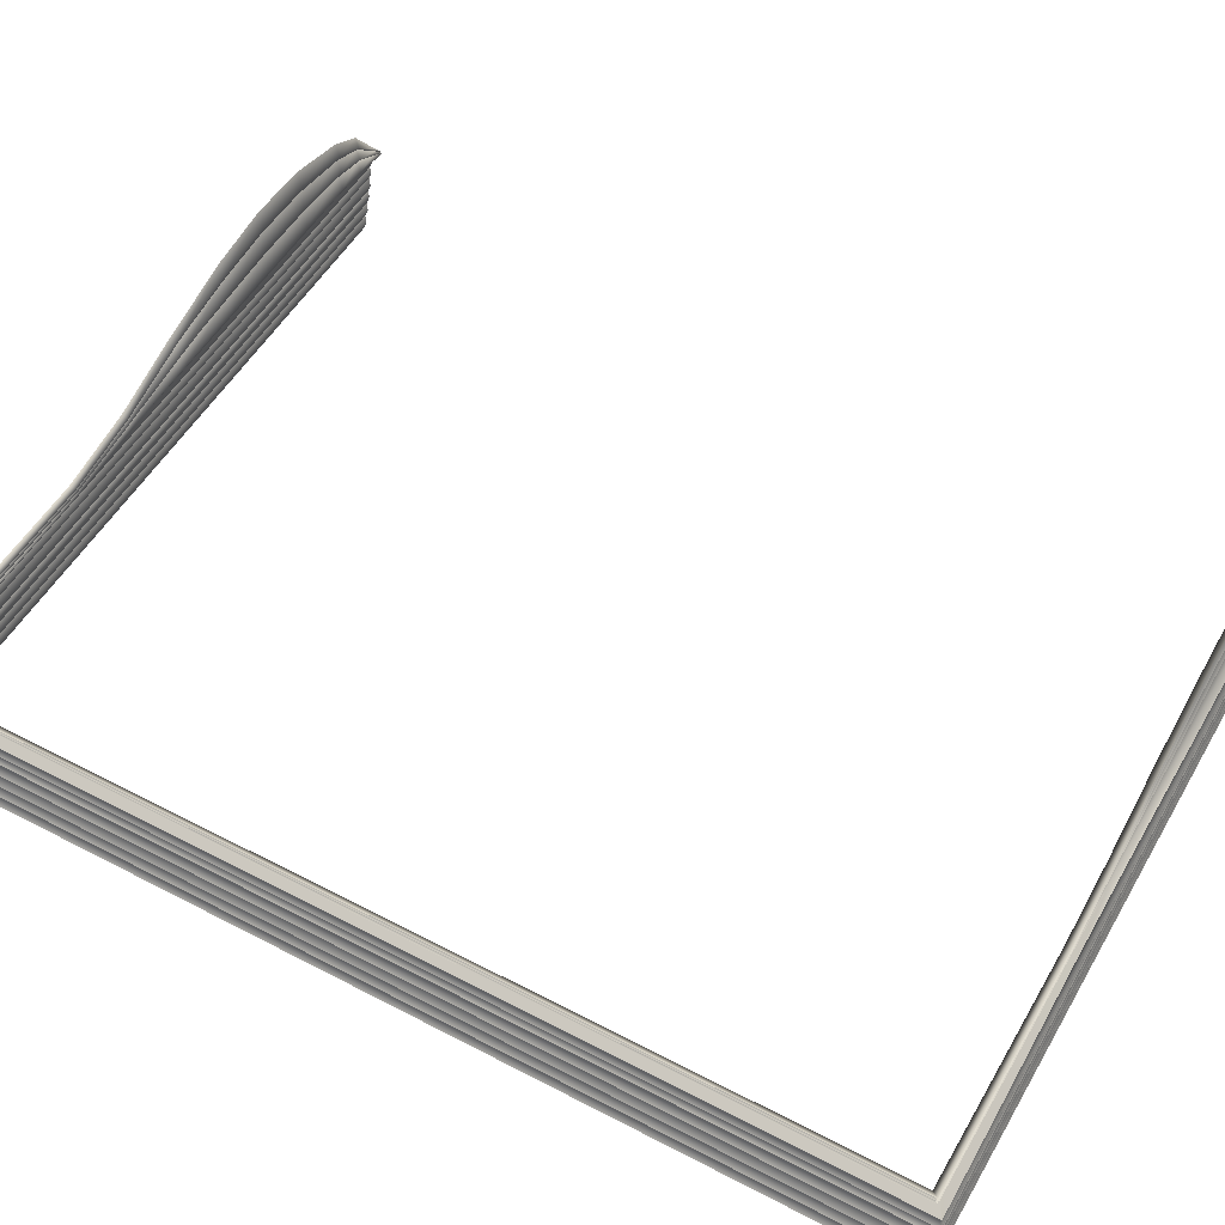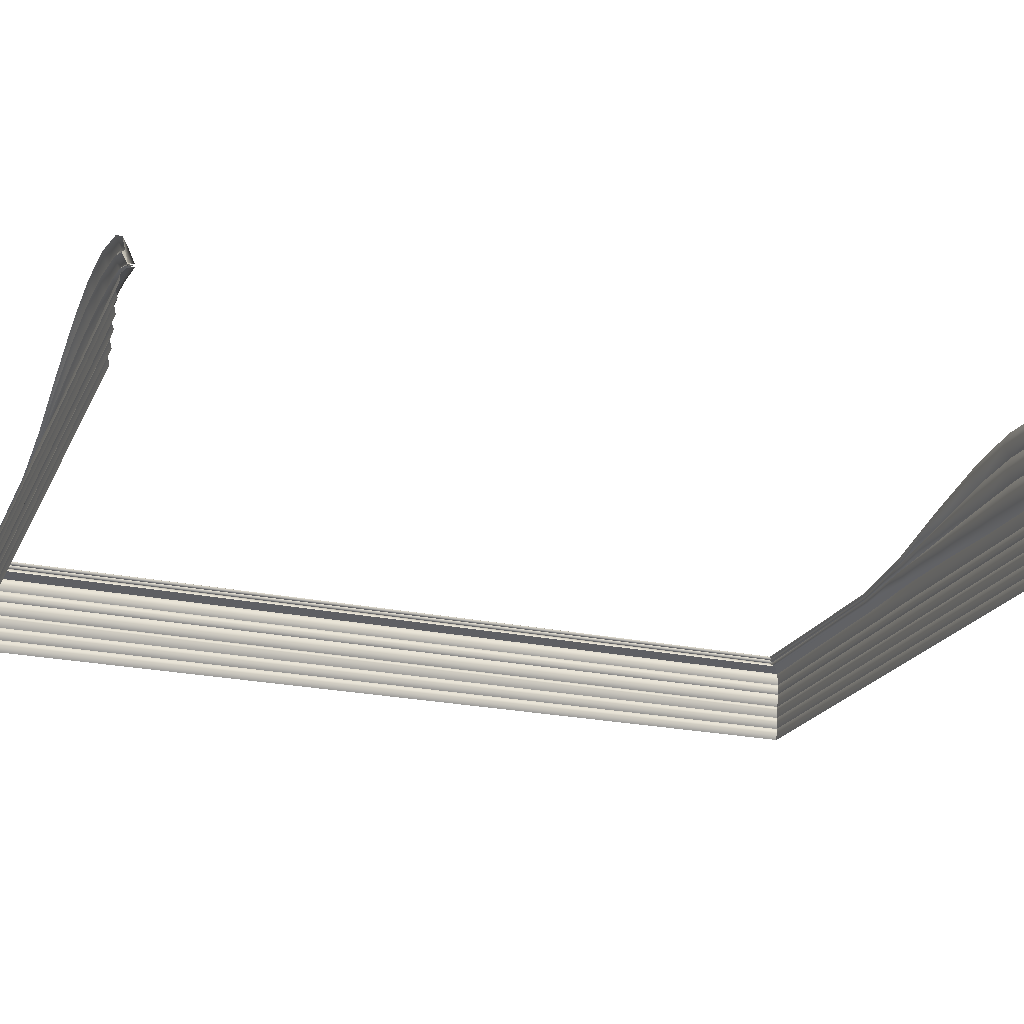
<metadata>
{"format":"obj","ext":"obj","renderer":"f3d","projection":"perspective","resolution":1024,"background":"white","views":[{"elev":52.4,"azim":119.4,"up":"+Z"},{"elev":-22.2,"azim":-110.6,"up":"+Z"}]}
</metadata>
<code>
o MeshRobothorBook_3_0_GeomSubset_1
v 0.08857 -0.1148 -0.02096
v 0.08857 -0.1148 -0.01768
v 0.08857 0.1148 -0.01768
v 0.08857 0.1148 -0.02096
v -0.08444 -0.1148 -0.01416
v -0.08565 -0.1148 -0.00665
v -0.08565 0.1148 -0.00665
v -0.08444 0.1148 -0.01416
v -0.08684 -0.1148 -0.01479
v -0.08836 -0.1148 -0.007268
v -0.08684 0.1148 -0.01479
v -0.08836 0.1148 -0.007268
v -0.08291 -0.1148 -0.02096
v -0.08434 -0.1148 -0.01969
v -0.08141 -0.1148 -0.01768
v -0.08309 -0.1148 -0.0167
v -0.08141 0.1148 -0.01768
v -0.08309 0.1148 -0.0167
v -0.08291 0.1148 -0.02096
v -0.08434 0.1148 -0.01969
v -0.08329 -0.1136 -0.02008
v -0.08385 -0.1136 -0.0197
v -0.08385 0.1136 -0.0197
v -0.08329 0.1136 -0.02008
v -0.08245 -0.1136 -0.01824
v -0.08302 -0.1136 -0.01787
v -0.08245 0.1136 -0.01824
v -0.08302 0.1136 -0.01787
v -0.08603 -0.1148 0.000353
v -0.08668 -0.1144 0.001381
v -0.08603 0.1148 0.000353
v -0.08668 0.1144 0.001381
v -0.08876 0.1148 0.000353
v -0.08817 0.1144 0.001382
v -0.08876 -0.1148 0.000353
v -0.08817 -0.1144 0.001382
v -0.08351 -0.1132 -0.01854
v 0.08803 -0.1132 -0.01854
v 0.08803 0.1132 -0.01854
v -0.0854 -0.1132 -0.01232
v 0.08712 0.1132 -0.01232
v 0.08712 -0.1132 -0.01232
v -0.08728 -0.1132 -0.005725
v 0.08606 0.1132 -0.005725
v 0.08606 -0.1132 -0.005725
v 0.08667 -0.1126 -0.01699
v -0.08396 -0.1126 -0.01699
v 0.08667 0.1126 -0.01699
v 0.08765 -0.1132 -0.01543
v -0.0844 -0.1132 -0.01543
v 0.08765 0.1132 -0.01543
v 0.0862 -0.1126 -0.01387
v -0.08487 -0.1126 -0.01387
v 0.0862 0.1126 -0.01387
v 0.08556 -0.1126 -0.0104
v -0.08596 -0.1126 -0.0104
v 0.08556 0.1126 -0.0104
v 0.08656 -0.1132 -0.009201
v -0.08632 -0.1132 -0.009201
v 0.08656 0.1132 -0.009201
v 0.0851 -0.1126 -0.007644
v -0.08677 -0.1126 -0.007644
v 0.0851 0.1126 -0.007644
v 0.08472 -0.1126 -0.004529
v -0.08756 -0.1126 -0.004529
v 0.08472 0.1126 -0.004529
v 0.08585 -0.1132 -0.002972
v -0.0879 -0.1132 -0.002972
v 0.08585 0.1132 -0.002972
v 0.0846 -0.1126 -0.001415
v -0.08819 -0.1126 -0.001415
v 0.08458 0.1126 -0.001415
v 0.08579 0.1132 0.000355
v 0.08579 -0.1132 0.000355
v -0.08841 -0.1126 0.000355
v -0.02633 -0.1132 -0.01854
v -0.02708 -0.1126 -0.01699
v -0.02705 -0.1132 -0.01543
v -0.02783 -0.1126 -0.01387
v -0.02782 -0.1132 -0.01232
v -0.02847 -0.1126 -0.0104
v -0.02826 -0.1132 -0.009201
v -0.02887 -0.1126 -0.007644
v -0.02868 -0.1132 -0.005725
v -0.02919 -0.1126 -0.004529
v -0.02888 -0.1132 -0.002972
v -0.02937 -0.1126 -0.001415
v -0.02904 -0.1126 0.000355
v 0.03085 -0.1132 -0.01854
v 0.02979 -0.1126 -0.01699
v 0.0303 -0.1132 -0.01543
v 0.02918 -0.1126 -0.01387
v 0.02965 -0.1132 -0.01232
v 0.02855 -0.1126 -0.0104
v 0.02915 -0.1132 -0.009201
v 0.02811 -0.1126 -0.007644
v 0.02869 -0.1132 -0.005725
v 0.02777 -0.1126 -0.004529
v 0.02848 -0.1132 -0.002972
v 0.02761 -0.1126 -0.001415
v 0.02838 -0.1126 0.000355
v 0.009238 -0.1126 0.001056
v 0.008619 -0.1126 -0.001415
v 0.009359 -0.1132 -0.002853
v 0.008781 -0.1126 -0.004519
v 0.009569 -0.1132 -0.005725
v 0.009117 -0.1126 -0.007644
v 0.01001 -0.1132 -0.009201
v 0.00954 -0.1126 -0.0104
v 0.01049 -0.1132 -0.01232
v 0.01018 -0.1126 -0.01387
v 0.01118 -0.1132 -0.01543
v 0.01084 -0.1126 -0.01699
v 0.01179 -0.1132 -0.01854
v -0.009901 -0.1126 0.000939
v -0.01038 -0.1126 -0.001415
v -0.009762 -0.1132 -0.002956
v -0.0102 -0.1126 -0.004529
v -0.009554 -0.1132 -0.005725
v -0.009878 -0.1126 -0.007644
v -0.009123 -0.1132 -0.009201
v -0.009465 -0.1126 -0.0104
v -0.008667 -0.1132 -0.01232
v -0.00883 -0.1126 -0.01387
v -0.007934 -0.1132 -0.01543
v -0.008122 -0.1126 -0.01699
v -0.00727 -0.1132 -0.01854
v -0.04388 -0.1126 0.000355
v -0.04408 -0.1126 -0.001415
v -0.04364 -0.1132 -0.002972
v -0.04378 -0.1126 -0.004529
v -0.04333 -0.1132 -0.005725
v -0.04335 -0.1126 -0.007644
v -0.04277 -0.1132 -0.009201
v -0.04284 -0.1126 -0.0104
v -0.04222 -0.1132 -0.01232
v -0.04209 -0.1126 -0.01387
v -0.04139 -0.1132 -0.01543
v -0.0413 -0.1126 -0.01699
v -0.04063 -0.1132 -0.01854
v -0.05872 -0.1126 0.000355
v -0.05878 -0.1126 -0.001415
v -0.05839 -0.1132 -0.002972
v -0.05838 -0.1126 -0.004529
v -0.05798 -0.1132 -0.005725
v -0.05782 -0.1126 -0.007644
v -0.05729 -0.1132 -0.009201
v -0.05722 -0.1126 -0.0104
v -0.05661 -0.1132 -0.01232
v -0.05635 -0.1126 -0.01387
v -0.05573 -0.1132 -0.01543
v -0.05552 -0.1126 -0.01699
v -0.05492 -0.1132 -0.01854
v -0.07356 -0.1126 0.000355
v -0.07349 -0.1126 -0.001415
v -0.07315 -0.1132 -0.002972
v -0.07297 -0.1126 -0.004529
v -0.07263 -0.1132 -0.005725
v -0.07229 -0.1126 -0.007644
v -0.0718 -0.1132 -0.009201
v -0.07159 -0.1126 -0.0104
v -0.071 -0.1132 -0.01232
v -0.07061 -0.1126 -0.01387
v -0.07007 -0.1132 -0.01543
v -0.06974 -0.1126 -0.01699
v -0.06922 -0.1132 -0.01854
v 0.08471 0.1114 0.004931
v 0.02838 0.1114 0.004931
v 0.08471 -0.1114 0.004931
v 0.02838 -0.1114 0.004931
v -0.07356 0.1114 0.01649
v -0.0885 0.1114 0.002844
v -0.07356 -0.1114 0.01649
v -0.0885 -0.1114 0.002844
v -0.009901 0.1114 0.01408
v -0.02904 0.1114 0.01914
v -0.009901 -0.1114 0.01408
v -0.02904 -0.1114 0.01904
v 0.009238 0.1114 0.008071
v 0.009238 -0.1114 0.008071
v -0.04388 0.1114 0.02158
v -0.04388 -0.1114 0.021
v -0.05872 0.1114 0.02037
v -0.05872 -0.1114 0.02037
v 0.08335 0.1114 0.001667
v 0.08335 -0.1114 0.001667
v 0.02838 -0.1114 0.001667
v -0.0885 -0.1114 0.001667
v -0.07356 -0.1114 0.001667
v -0.02904 -0.1114 0.001667
v -0.009901 -0.1114 0.001667
v 0.009238 -0.1114 0.001667
v -0.04388 -0.1114 0.001667
v -0.05872 -0.1114 0.001667
v -0.08103 0.1114 0.01239
v -0.08103 -0.1114 0.01239
v -0.08103 -0.1114 0.001667
v -0.08099 -0.1126 0.000355
v -0.08084 -0.1126 -0.001415
v -0.08052 -0.1132 -0.002972
v -0.08027 -0.1126 -0.004529
v -0.07995 -0.1132 -0.005725
v -0.07953 -0.1126 -0.007644
v -0.07906 -0.1132 -0.009201
v -0.07877 -0.1126 -0.0104
v -0.0782 -0.1132 -0.01232
v -0.07774 -0.1126 -0.01387
v -0.07724 -0.1132 -0.01543
v -0.07685 -0.1126 -0.01699
v -0.07636 -0.1132 -0.01854
v -0.05796 -0.1099 0.01729
v -0.04332 -0.1099 0.01781
v -0.02867 -0.1099 0.01628
v -0.009791 -0.1099 0.01269
v 0.009092 -0.1099 0.007379
v 0.02797 -0.1099 0.004421
v 0.08355 -0.1099 0.004421
v 0.08355 0.1099 0.004421
v -0.0885 -0.1099 0.002682
v -0.07997 -0.1099 0.01063
v -0.07261 -0.1099 0.01405
v -0.05872 -0.1114 0.01421
v -0.04388 -0.1114 0.01462
v -0.02904 -0.1114 0.0134
v -0.009901 -0.1114 0.01026
v 0.009238 -0.1114 0.006604
v 0.02838 -0.1114 0.003911
v 0.08471 -0.1114 0.003911
v 0.08471 0.1114 0.003911
v -0.0885 -0.1114 0.00252
v -0.08103 -0.1114 0.00888
v -0.07356 -0.1114 0.01162
v -0.05796 -0.1099 0.01112
v -0.04332 -0.1099 0.01143
v -0.02867 -0.1099 0.01045
v -0.009791 -0.1099 0.008394
v 0.009092 -0.1099 0.005754
v 0.02797 -0.1099 0.003401
v 0.08355 -0.1099 0.003401
v 0.08355 0.1099 0.003401
v -0.0885 -0.1099 0.002357
v -0.07997 -0.1099 0.007128
v -0.07261 -0.1099 0.009181
v -0.05872 -0.1114 0.008038
v -0.04388 -0.1114 0.008246
v -0.02904 -0.1114 0.007493
v -0.009901 -0.1114 0.006376
v 0.009238 -0.1114 0.004844
v 0.02838 -0.1114 0.00289
v 0.08471 -0.1114 0.00289
v 0.08471 0.1114 0.00289
v -0.0885 -0.1114 0.002195
v -0.08103 -0.1114 0.005375
v -0.07356 -0.1114 0.006744
v -0.05796 -0.1099 0.004954
v -0.04332 -0.1099 0.005058
v -0.02867 -0.1099 0.004617
v -0.009791 -0.1099 0.0043
v 0.009092 -0.1099 0.003895
v 0.02797 -0.1099 0.00238
v 0.08355 -0.1099 0.00238
v 0.08355 0.1099 0.00238
v -0.0885 -0.1099 0.002032
v -0.07997 -0.1099 0.003623
v -0.07261 -0.1099 0.004307
v -0.08351 0.1132 -0.01854
v -0.0854 0.1132 -0.01232
v -0.08728 0.1132 -0.005725
v -0.08396 0.1126 -0.01699
v -0.0844 0.1132 -0.01543
v -0.08487 0.1126 -0.01387
v -0.08596 0.1126 -0.0104
v -0.08632 0.1132 -0.009201
v -0.08677 0.1126 -0.007644
v -0.08756 0.1126 -0.004529
v -0.0879 0.1132 -0.002972
v -0.08819 0.1126 -0.001415
v -0.08841 0.1126 0.000355
v -0.02633 0.1132 -0.01854
v -0.02708 0.1126 -0.01699
v -0.02705 0.1132 -0.01543
v -0.02783 0.1126 -0.01387
v -0.02782 0.1132 -0.01232
v -0.02847 0.1126 -0.0104
v -0.02826 0.1132 -0.009201
v -0.02887 0.1126 -0.007644
v -0.02868 0.1132 -0.005725
v -0.02919 0.1126 -0.004529
v -0.02888 0.1132 -0.002972
v -0.02937 0.1126 -0.001415
v -0.02904 0.1126 0.000355
v 0.03085 0.1132 -0.01854
v 0.02979 0.1126 -0.01699
v 0.0303 0.1132 -0.01543
v 0.02918 0.1126 -0.01387
v 0.02965 0.1132 -0.01232
v 0.02855 0.1126 -0.0104
v 0.02915 0.1132 -0.009201
v 0.02811 0.1126 -0.007644
v 0.02869 0.1132 -0.005725
v 0.02777 0.1126 -0.004529
v 0.02848 0.1132 -0.002972
v 0.02761 0.1126 -0.001415
v 0.02838 0.1126 0.000355
v 0.009238 0.1126 0.001056
v 0.008619 0.1126 -0.001415
v 0.009359 0.1132 -0.002853
v 0.008781 0.1126 -0.004519
v 0.009569 0.1132 -0.005725
v 0.009117 0.1126 -0.007644
v 0.01001 0.1132 -0.009201
v 0.00954 0.1126 -0.0104
v 0.01049 0.1132 -0.01232
v 0.01018 0.1126 -0.01387
v 0.01118 0.1132 -0.01543
v 0.01084 0.1126 -0.01699
v 0.01179 0.1132 -0.01854
v -0.009901 0.1126 0.000939
v -0.01038 0.1126 -0.001415
v -0.009762 0.1132 -0.002956
v -0.0102 0.1126 -0.004529
v -0.009554 0.1132 -0.005725
v -0.009878 0.1126 -0.007644
v -0.009123 0.1132 -0.009201
v -0.009465 0.1126 -0.0104
v -0.008667 0.1132 -0.01232
v -0.00883 0.1126 -0.01387
v -0.007934 0.1132 -0.01543
v -0.008122 0.1126 -0.01699
v -0.00727 0.1132 -0.01854
v -0.04388 0.1126 0.000355
v -0.04408 0.1126 -0.001415
v -0.04364 0.1132 -0.002972
v -0.04378 0.1126 -0.004529
v -0.04333 0.1132 -0.005725
v -0.04335 0.1126 -0.007644
v -0.04277 0.1132 -0.009201
v -0.04284 0.1126 -0.0104
v -0.04222 0.1132 -0.01232
v -0.04209 0.1126 -0.01387
v -0.04139 0.1132 -0.01543
v -0.0413 0.1126 -0.01699
v -0.04063 0.1132 -0.01854
v -0.05872 0.1126 0.000355
v -0.05878 0.1126 -0.001415
v -0.05839 0.1132 -0.002972
v -0.05838 0.1126 -0.004529
v -0.05798 0.1132 -0.005725
v -0.05782 0.1126 -0.007644
v -0.05729 0.1132 -0.009201
v -0.05722 0.1126 -0.0104
v -0.05661 0.1132 -0.01232
v -0.05635 0.1126 -0.01387
v -0.05573 0.1132 -0.01543
v -0.05552 0.1126 -0.01699
v -0.05492 0.1132 -0.01854
v -0.07356 0.1126 0.000355
v -0.07349 0.1126 -0.001415
v -0.07315 0.1132 -0.002972
v -0.07297 0.1126 -0.004529
v -0.07263 0.1132 -0.005725
v -0.07229 0.1126 -0.007644
v -0.0718 0.1132 -0.009201
v -0.07159 0.1126 -0.0104
v -0.071 0.1132 -0.01232
v -0.07061 0.1126 -0.01387
v -0.07007 0.1132 -0.01543
v -0.06974 0.1126 -0.01699
v -0.06922 0.1132 -0.01854
v 0.02838 0.1114 0.004931
v -0.07356 0.1114 0.01649
v -0.0885 0.1114 0.002844
v -0.009901 0.1114 0.01408
v -0.02904 0.1114 0.01904
v 0.009238 0.1114 0.008071
v -0.04388 0.1114 0.021
v -0.05872 0.1114 0.02037
v 0.02838 0.1114 0.001667
v -0.0885 0.1114 0.001667
v -0.07356 0.1114 0.001667
v -0.02904 0.1114 0.001667
v -0.009901 0.1114 0.001667
v 0.009238 0.1114 0.001667
v -0.04388 0.1114 0.001667
v -0.05872 0.1114 0.001667
v -0.08103 0.1114 0.01239
v -0.08103 0.1114 0.001667
v -0.08099 0.1126 0.000355
v -0.08084 0.1126 -0.001415
v -0.08052 0.1132 -0.002972
v -0.08027 0.1126 -0.004529
v -0.07995 0.1132 -0.005725
v -0.07953 0.1126 -0.007644
v -0.07906 0.1132 -0.009201
v -0.07877 0.1126 -0.0104
v -0.0782 0.1132 -0.01232
v -0.07774 0.1126 -0.01387
v -0.07724 0.1132 -0.01543
v -0.07685 0.1126 -0.01699
v -0.07636 0.1132 -0.01854
v -0.05796 0.1099 0.01729
v -0.04332 0.1099 0.01781
v -0.02867 0.1099 0.01628
v -0.009791 0.1099 0.01269
v 0.009092 0.1099 0.007379
v 0.02797 0.1099 0.004421
v -0.0885 0.1099 0.002682
v -0.07997 0.1099 0.01063
v -0.07261 0.1099 0.01405
v -0.05872 0.1114 0.01421
v -0.04388 0.1114 0.01462
v -0.02904 0.1114 0.0134
v -0.009901 0.1114 0.01026
v 0.009238 0.1114 0.006604
v 0.02838 0.1114 0.003911
v -0.0885 0.1114 0.00252
v -0.08103 0.1114 0.00888
v -0.07356 0.1114 0.01162
v -0.05796 0.1099 0.01112
v -0.04332 0.1099 0.01143
v -0.02867 0.1099 0.01045
v -0.009791 0.1099 0.008394
v 0.009092 0.1099 0.005754
v 0.02797 0.1099 0.003401
v 0.08355 0.1099 0.003401
v -0.0885 0.1099 0.002357
v -0.07997 0.1099 0.007128
v -0.07261 0.1099 0.009181
v -0.05872 0.1114 0.008038
v -0.04388 0.1114 0.008246
v -0.02904 0.1114 0.007493
v -0.009901 0.1114 0.006376
v 0.009238 0.1114 0.004844
v 0.02838 0.1114 0.00289
v -0.0885 0.1114 0.002195
v -0.08103 0.1114 0.005375
v -0.07356 0.1114 0.006744
v -0.05796 0.1099 0.004954
v -0.04332 0.1099 0.005058
v -0.02867 0.1099 0.004617
v -0.009791 0.1099 0.0043
v 0.009092 0.1099 0.003895
v 0.02797 0.1099 0.00238
v -0.0885 0.1099 0.002032
v -0.07997 0.1099 0.003623
v -0.07261 0.1099 0.004307
f 42 52 54 41
f 93 92 52 42
f 45 61 63 44
f 97 96 61 45
f 74 70 72 73
f 101 100 70 74
f 90 89 38 46
f 46 38 39 48
f 91 90 46 49
f 49 46 48 51
f 92 91 49 52
f 52 49 51 54
f 94 93 42 55
f 55 42 41 57
f 95 94 55 58
f 58 55 57 60
f 96 95 58 61
f 61 58 60 63
f 98 97 45 64
f 64 45 44 66
f 99 98 64 67
f 67 64 66 69
f 100 99 67 70
f 70 67 69 72
f 47 37 210 209
f 50 47 209 208
f 53 50 208 207
f 40 53 207 206
f 56 40 206 205
f 59 56 205 204
f 62 59 204 203
f 43 62 203 202
f 65 43 202 201
f 68 65 201 200
f 71 68 200 199
f 75 71 199 198
f 77 76 127 126
f 78 77 126 125
f 79 78 125 124
f 80 79 124 123
f 81 80 123 122
f 82 81 122 121
f 83 82 121 120
f 84 83 120 119
f 85 84 119 118
f 86 85 118 117
f 87 86 117 116
f 88 87 116 115
f 103 100 101 102
f 104 99 100 103
f 105 98 99 104
f 106 97 98 105
f 107 96 97 106
f 108 95 96 107
f 109 94 95 108
f 110 93 94 109
f 111 92 93 110
f 112 91 92 111
f 113 90 91 112
f 114 89 90 113
f 116 103 102 115
f 117 104 103 116
f 118 105 104 117
f 119 106 105 118
f 120 107 106 119
f 121 108 107 120
f 122 109 108 121
f 123 110 109 122
f 124 111 110 123
f 125 112 111 124
f 126 113 112 125
f 127 114 113 126
f 129 87 88 128
f 130 86 87 129
f 131 85 86 130
f 132 84 85 131
f 133 83 84 132
f 134 82 83 133
f 135 81 82 134
f 136 80 81 135
f 137 79 80 136
f 138 78 79 137
f 139 77 78 138
f 140 76 77 139
f 142 129 128 141
f 143 130 129 142
f 144 131 130 143
f 145 132 131 144
f 146 133 132 145
f 147 134 133 146
f 148 135 134 147
f 149 136 135 148
f 150 137 136 149
f 151 138 137 150
f 152 139 138 151
f 153 140 139 152
f 155 142 141 154
f 156 143 142 155
f 157 144 143 156
f 158 145 144 157
f 159 146 145 158
f 160 147 146 159
f 161 148 147 160
f 162 149 148 161
f 163 150 149 162
f 164 151 150 163
f 165 152 151 164
f 166 153 152 165
f 185 262 261 186
f 186 261 260 187
f 197 264 263 188
f 191 258 257 190
f 187 260 259 192
f 192 259 258 191
f 190 257 256 193
f 193 256 255 194
f 194 255 265 189
f 73 185 186 74
f 74 186 187 101
f 198 197 188 75
f 115 191 190 88
f 101 187 192 102
f 102 192 191 115
f 88 190 193 128
f 128 193 194 141
f 141 194 189 154
f 189 265 264 197
f 154 189 197 198
f 199 155 154 198
f 200 156 155 199
f 201 157 156 200
f 202 158 157 201
f 203 159 158 202
f 204 160 159 203
f 205 161 160 204
f 206 162 161 205
f 207 163 162 206
f 208 164 163 207
f 209 165 164 208
f 210 166 165 209
f 212 182 184 211
f 213 178 182 212
f 214 177 178 213
f 215 180 177 214
f 216 170 180 215
f 217 169 170 216
f 218 167 169 217
f 220 196 174 219
f 221 173 196 220
f 211 184 173 221
f 223 212 211 222
f 224 213 212 223
f 225 214 213 224
f 226 215 214 225
f 227 216 215 226
f 228 217 216 227
f 229 218 217 228
f 231 220 219 230
f 232 221 220 231
f 222 211 221 232
f 234 223 222 233
f 235 224 223 234
f 236 225 224 235
f 237 226 225 236
f 238 227 226 237
f 239 228 227 238
f 240 229 228 239
f 242 231 230 241
f 243 232 231 242
f 233 222 232 243
f 245 234 233 244
f 246 235 234 245
f 247 236 235 246
f 248 237 236 247
f 249 238 237 248
f 250 239 238 249
f 251 240 239 250
f 253 242 241 252
f 254 243 242 253
f 244 233 243 254
f 256 245 244 255
f 257 246 245 256
f 258 247 246 257
f 259 248 247 258
f 260 249 248 259
f 261 250 249 260
f 262 251 250 261
f 264 253 252 263
f 265 254 253 264
f 255 244 254 265
f 296 41 54 295
f 300 44 63 299
f 304 73 72 303
f 293 48 39 292
f 294 51 48 293
f 295 54 51 294
f 297 57 41 296
f 298 60 57 297
f 299 63 60 298
f 301 66 44 300
f 302 69 66 301
f 303 72 69 302
f 269 399 400 266
f 270 398 399 269
f 271 397 398 270
f 267 396 397 271
f 272 395 396 267
f 273 394 395 272
f 274 393 394 273
f 268 392 393 274
f 275 391 392 268
f 276 390 391 275
f 277 389 390 276
f 278 388 389 277
f 280 329 330 279
f 281 328 329 280
f 282 327 328 281
f 283 326 327 282
f 284 325 326 283
f 285 324 325 284
f 286 323 324 285
f 287 322 323 286
f 288 321 322 287
f 289 320 321 288
f 290 319 320 289
f 291 318 319 290
f 306 305 304 303
f 307 306 303 302
f 308 307 302 301
f 309 308 301 300
f 310 309 300 299
f 311 310 299 298
f 312 311 298 297
f 313 312 297 296
f 314 313 296 295
f 315 314 295 294
f 316 315 294 293
f 317 316 293 292
f 319 318 305 306
f 320 319 306 307
f 321 320 307 308
f 322 321 308 309
f 323 322 309 310
f 324 323 310 311
f 325 324 311 312
f 326 325 312 313
f 327 326 313 314
f 328 327 314 315
f 329 328 315 316
f 330 329 316 317
f 332 331 291 290
f 333 332 290 289
f 334 333 289 288
f 335 334 288 287
f 336 335 287 286
f 337 336 286 285
f 338 337 285 284
f 339 338 284 283
f 340 339 283 282
f 341 340 282 281
f 342 341 281 280
f 343 342 280 279
f 345 344 331 332
f 346 345 332 333
f 347 346 333 334
f 348 347 334 335
f 349 348 335 336
f 350 349 336 337
f 351 350 337 338
f 352 351 338 339
f 353 352 339 340
f 354 353 340 341
f 355 354 341 342
f 356 355 342 343
f 358 357 344 345
f 359 358 345 346
f 360 359 346 347
f 361 360 347 348
f 362 361 348 349
f 363 362 349 350
f 364 363 350 351
f 365 364 351 352
f 366 365 352 353
f 367 366 353 354
f 368 367 354 355
f 369 368 355 356
f 185 378 443 262
f 387 379 444 445
f 382 381 440 441
f 378 383 442 443
f 383 382 441 442
f 381 384 439 440
f 384 385 438 439
f 385 380 446 438
f 73 304 378 185
f 388 278 379 387
f 318 291 381 382
f 304 305 383 378
f 305 318 382 383
f 291 331 384 381
f 331 344 385 384
f 344 357 380 385
f 380 387 445 446
f 357 388 387 380
f 389 388 357 358
f 390 389 358 359
f 391 390 359 360
f 392 391 360 361
f 393 392 361 362
f 394 393 362 363
f 395 394 363 364
f 396 395 364 365
f 397 396 365 366
f 398 397 366 367
f 399 398 367 368
f 400 399 368 369
f 402 401 377 376
f 403 402 376 374
f 404 403 374 373
f 405 404 373 375
f 406 405 375 370
f 218 406 370 167
f 408 407 372 386
f 409 408 386 371
f 401 409 371 377
f 411 410 401 402
f 412 411 402 403
f 413 412 403 404
f 414 413 404 405
f 415 414 405 406
f 229 415 406 218
f 417 416 407 408
f 418 417 408 409
f 410 418 409 401
f 420 419 410 411
f 421 420 411 412
f 422 421 412 413
f 423 422 413 414
f 424 423 414 415
f 425 424 415 229
f 427 426 416 417
f 428 427 417 418
f 419 428 418 410
f 430 429 419 420
f 431 430 420 421
f 432 431 421 422
f 433 432 422 423
f 434 433 423 424
f 251 434 424 425
f 436 435 426 427
f 437 436 427 428
f 429 437 428 419
f 439 438 429 430
f 440 439 430 431
f 441 440 431 432
f 442 441 432 433
f 443 442 433 434
f 262 443 434 251
f 445 444 435 436
f 446 445 436 437
f 438 446 437 429

</code>
